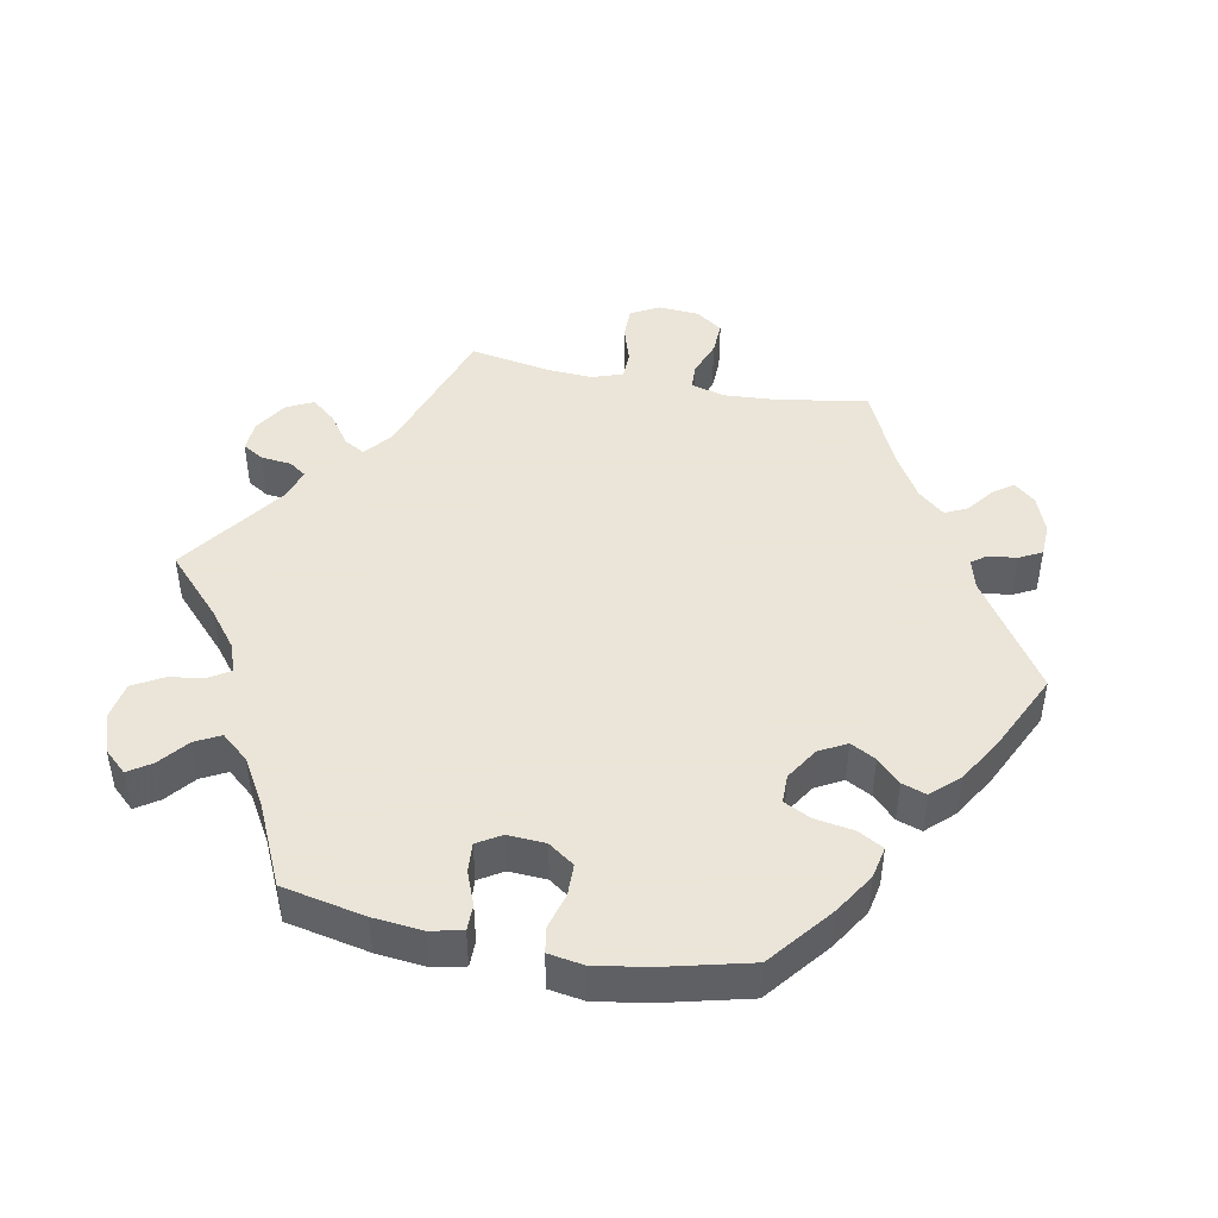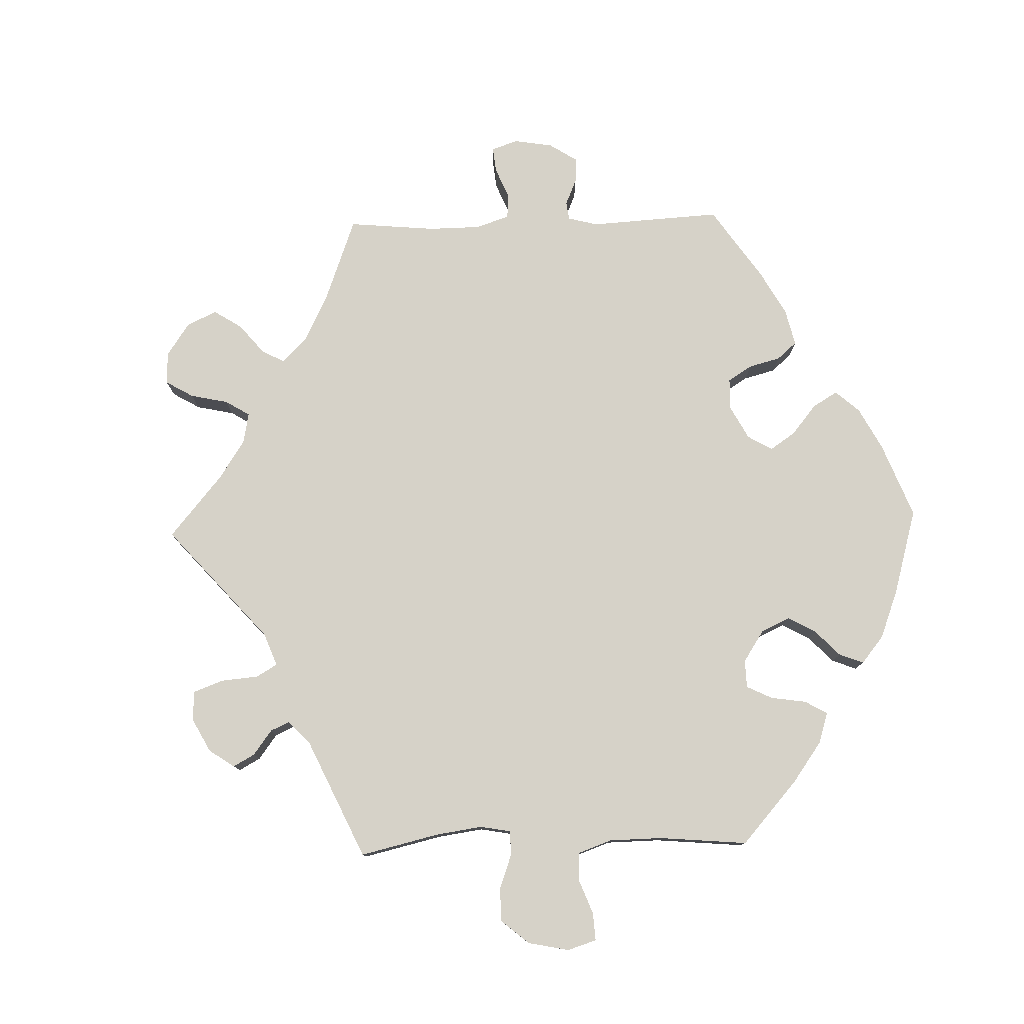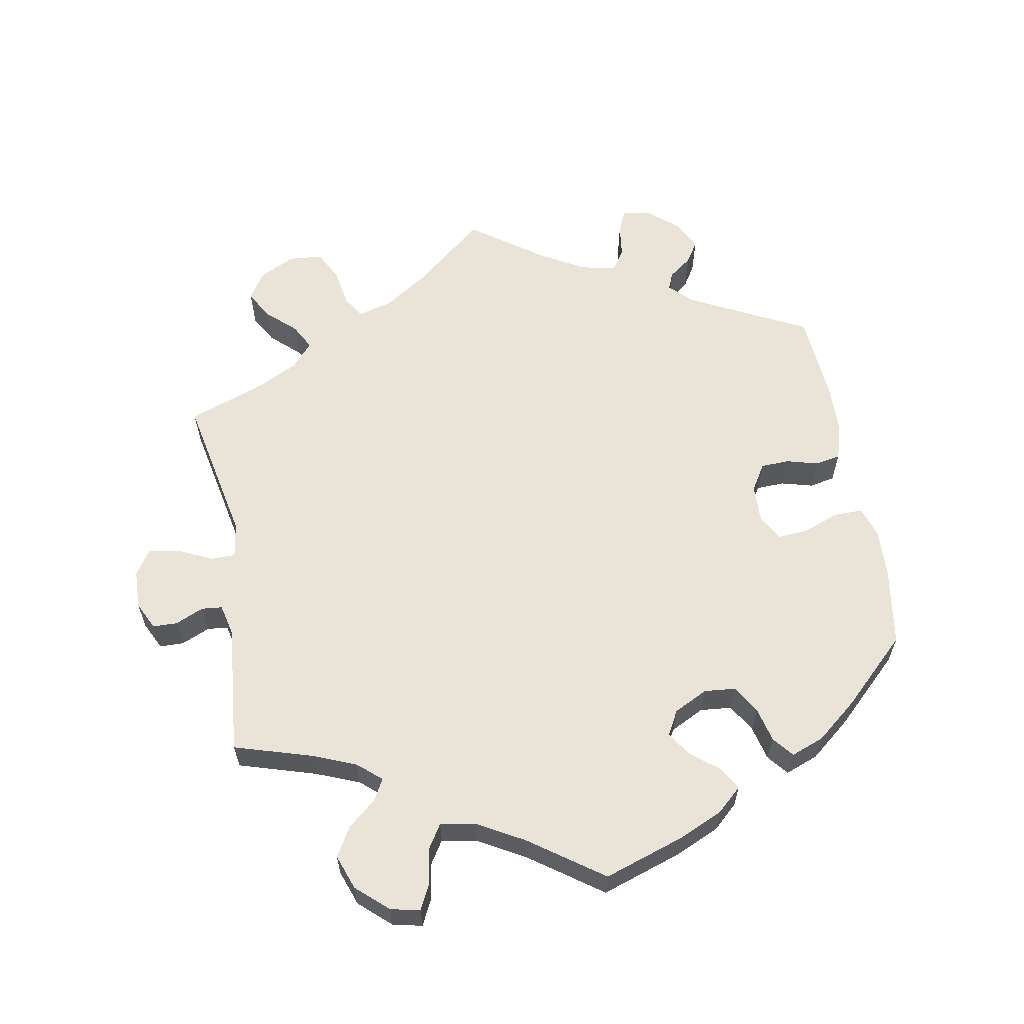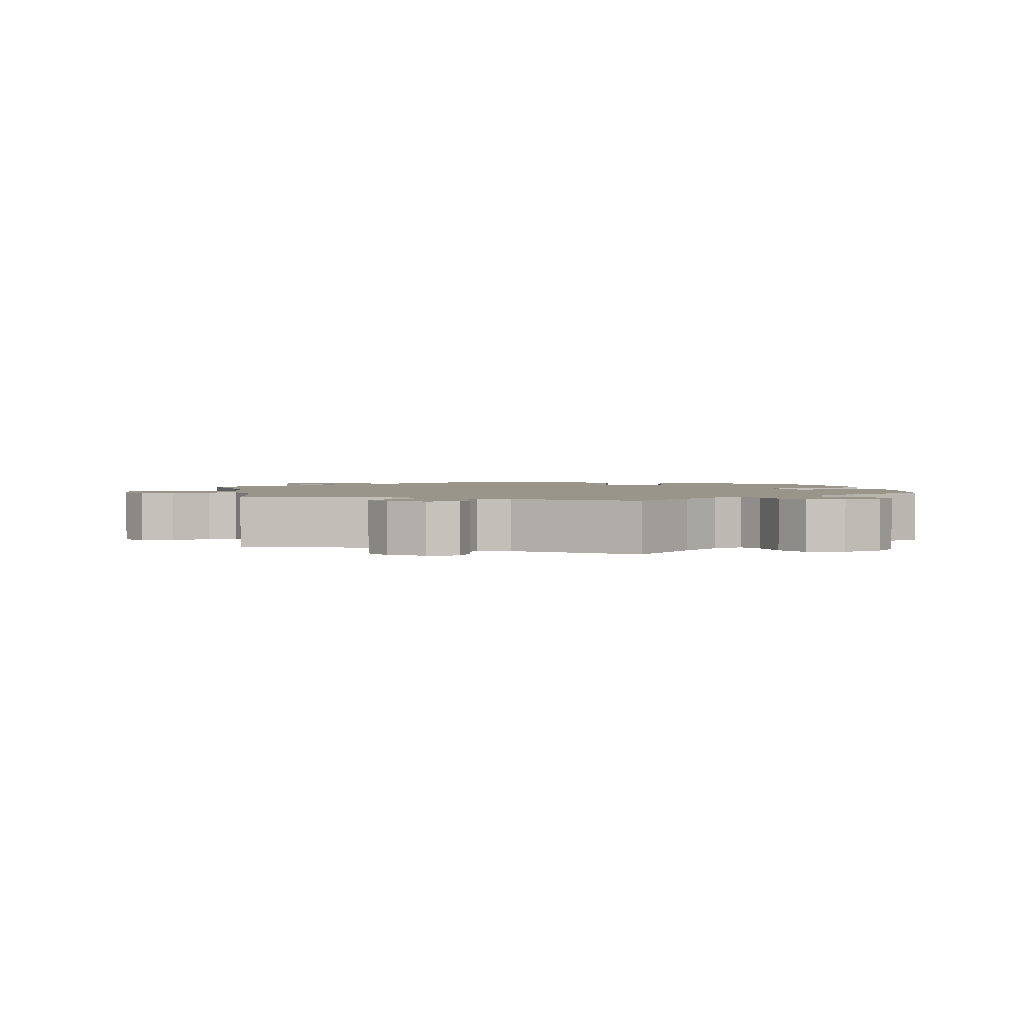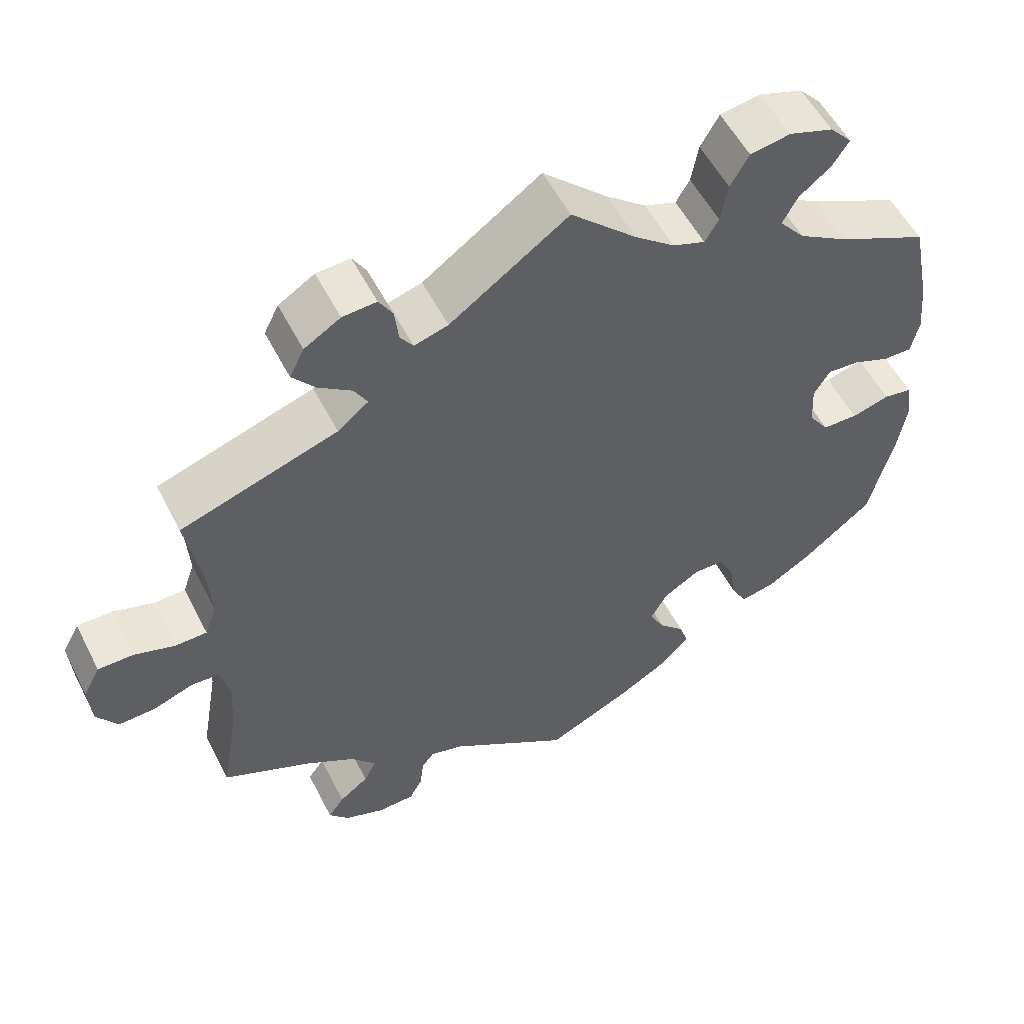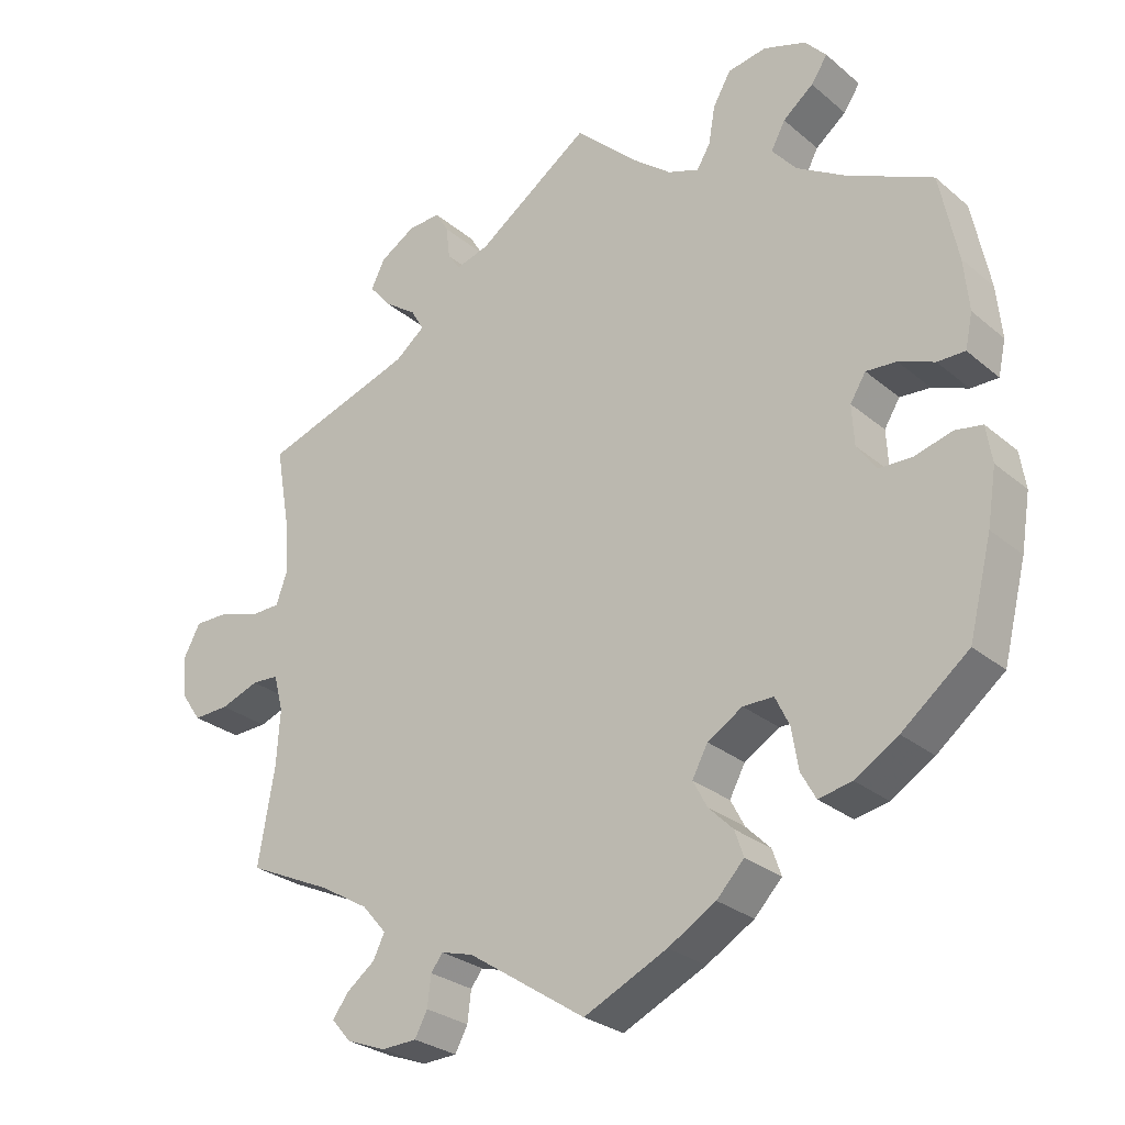
<metadata>
{"format":"obj","ext":"obj","renderer":"f3d","projection":"perspective","resolution":1024,"background":"white","views":[{"elev":45.5,"azim":101.1,"up":"+Y"},{"elev":78.1,"azim":28.3,"up":"+Y"},{"elev":60.8,"azim":50.0,"up":"+Y"},{"elev":2.1,"azim":-11.5,"up":"+Y"},{"elev":54.6,"azim":-26.7,"up":"+Z"},{"elev":-27.4,"azim":38.3,"up":"+Z"}]}
</metadata>
<code>
v 0.41 0.07 -0.361
v 0.352 0.07 -0.397
v 0.307 0.07 -0.406
v 0.287 0.07 -0.37
v 0.278 0.07 -0.315
v 0.259 0.07 -0.276
v 0.218 0.07 -0.276
v 0.171 0.07 -0.305
v 0.15 0.07 -0.344
v 0.169 0.07 -0.38
v 0.202 0.07 -0.413
v 0.214 0.07 -0.448
v 0.177 0.07 -0.487
v 0.113 0.07 -0.525
v 0.001 0.07 -0.578
v -0.157 0.07 -0.474
v -0.2 0.07 -0.462
v -0.216 0.07 -0.483
v -0.221 0.07 -0.524
v -0.238 0.07 -0.556
v -0.285 0.07 -0.558
v -0.338 0.07 -0.538
v -0.364 0.07 -0.508
v -0.343 0.07 -0.479
v -0.305 0.07 -0.45
v -0.289 0.07 -0.418
v -0.322 0.07 -0.38
v -0.386 0.07 -0.342
v -0.501 0.07 -0.289
v -0.479 0.07 -0.162
v -0.474 0.07 -0.086
v -0.487 0.07 -0.037
v -0.523 0.07 -0.035
v -0.575 0.07 -0.054
v -0.623 0.07 -0.056
v -0.65 0.07 -0.017
v -0.654 0.07 0.04
v -0.632 0.07 0.081
v -0.586 0.07 0.081
v -0.533 0.07 0.064
v -0.492 0.07 0.065
v -0.477 0.07 0.108
v -0.481 0.07 0.175
v -0.501 0.07 0.289
v -0.297 0.07 0.357
v -0.257 0.07 0.389
v -0.274 0.07 0.419
v -0.318 0.07 0.45
v -0.347 0.07 0.485
v -0.328 0.07 0.523
v -0.281 0.07 0.552
v -0.237 0.07 0.555
v -0.219 0.07 0.525
v -0.214 0.07 0.481
v -0.197 0.07 0.457
v -0.153 0.07 0.47
v 0 0.07 0.578
v 0.085 0.07 0.498
v 0.137 0.07 0.457
v 0.179 0.07 0.442
v 0.197 0.07 0.472
v 0.206 0.07 0.523
v 0.23 0.07 0.565
v 0.282 0.07 0.574
v 0.339 0.07 0.555
v 0.368 0.07 0.523
v 0.346 0.07 0.49
v 0.305 0.07 0.457
v 0.286 0.07 0.421
v 0.319 0.07 0.382
v 0.384 0.07 0.343
v 0.5 0.07 0.289
v 0.524 0.07 0.171
v 0.531 0.07 0.101
v 0.521 0.07 0.055
v 0.484 0.07 0.055
v 0.436 0.07 0.074
v 0.395 0.07 0.077
v 0.374 0.07 0.043
v 0.377 0.07 -0.011
v 0.403 0.07 -0.048
v 0.449 0.07 -0.049
v 0.498 0.07 -0.035
v 0.535 0.07 -0.041
v 0.543 0.07 -0.091
v 0.531 0.07 -0.165
v 0.5 0.07 -0.289
v 0.41 0 -0.361
v 0.352 0 -0.397
v 0.307 0 -0.406
v 0.287 0 -0.37
v 0.278 0 -0.315
v 0.259 0 -0.276
v 0.218 0 -0.276
v 0.171 0 -0.305
v 0.15 0 -0.344
v 0.169 0 -0.38
v 0.202 0 -0.413
v 0.214 0 -0.448
v 0.177 0 -0.487
v 0.113 0 -0.525
v 0.001 0 -0.578
v -0.157 0 -0.474
v -0.2 0 -0.462
v -0.216 0 -0.483
v -0.221 0 -0.524
v -0.238 0 -0.556
v -0.285 0 -0.558
v -0.338 0 -0.538
v -0.364 0 -0.508
v -0.343 0 -0.479
v -0.305 0 -0.45
v -0.289 0 -0.418
v -0.322 0 -0.38
v -0.386 0 -0.342
v -0.501 0 -0.289
v -0.479 0 -0.162
v -0.474 0 -0.086
v -0.487 0 -0.037
v -0.523 0 -0.035
v -0.575 0 -0.054
v -0.623 0 -0.056
v -0.65 0 -0.017
v -0.654 0 0.04
v -0.632 0 0.081
v -0.586 0 0.081
v -0.533 0 0.064
v -0.492 0 0.065
v -0.477 0 0.108
v -0.481 0 0.175
v -0.501 0 0.289
v -0.297 0 0.357
v -0.257 0 0.389
v -0.274 0 0.419
v -0.318 0 0.45
v -0.347 0 0.485
v -0.328 0 0.523
v -0.281 0 0.552
v -0.237 0 0.555
v -0.219 0 0.525
v -0.214 0 0.481
v -0.197 0 0.457
v -0.153 0 0.47
v 0 0 0.578
v 0.085 0 0.498
v 0.137 0 0.457
v 0.179 0 0.442
v 0.197 0 0.472
v 0.206 0 0.523
v 0.23 0 0.565
v 0.282 0 0.574
v 0.339 0 0.555
v 0.368 0 0.523
v 0.346 0 0.49
v 0.305 0 0.457
v 0.286 0 0.421
v 0.319 0 0.382
v 0.384 0 0.343
v 0.5 0 0.289
v 0.524 0 0.171
v 0.531 0 0.101
v 0.521 0 0.055
v 0.484 0 0.055
v 0.436 0 0.074
v 0.395 0 0.077
v 0.374 0 0.043
v 0.377 0 -0.011
v 0.403 0 -0.048
v 0.449 0 -0.049
v 0.498 0 -0.035
v 0.535 0 -0.041
v 0.543 0 -0.091
v 0.531 0 -0.165
v 0.5 0 -0.289
f 82 83 84 85
f 81 82 85 86
f 74 75 76 77
f 74 77 78
f 71 72 73 74
f 70 71 74 78
f 69 70 78 79
f 65 66 67 68
f 65 68 69
f 64 65 69
f 61 62 63 64
f 60 61 64 69
f 56 57 58
f 55 56 58 59
f 51 52 53 54
f 51 54 55
f 50 51 55
f 47 48 49 50
f 46 47 50 55
f 43 44 45
f 42 43 45 46
f 41 42 46 55
f 37 38 39 40
f 37 40 41
f 36 37 41
f 33 34 35 36
f 32 33 36 41
f 31 32 41 55
f 28 29 30
f 27 28 30 31
f 26 27 31 55
f 22 23 24 25
f 22 25 26
f 21 22 26
f 18 19 20 21
f 17 18 21 26
f 16 17 26 55
f 10 11 12 13
f 9 10 13 14
f 2 3 4 5
f 2 5 6
f 1 2 6
f 81 86 87 1
f 60 69 79 80
f 55 59 60 80
f 9 14 15 16
f 8 9 16 55
f 7 8 55 80
f 80 81 1 6
f 6 7 80
f 172 171 170 169
f 173 172 169 168
f 164 163 162 161
f 165 164 161
f 161 160 159 158
f 165 161 158 157
f 166 165 157 156
f 155 154 153 152
f 156 155 152
f 156 152 151
f 151 150 149 148
f 156 151 148 147
f 145 144 143
f 146 145 143 142
f 141 140 139 138
f 142 141 138
f 142 138 137
f 137 136 135 134
f 142 137 134 133
f 132 131 130
f 133 132 130 129
f 142 133 129 128
f 127 126 125 124
f 128 127 124
f 128 124 123
f 123 122 121 120
f 128 123 120 119
f 142 128 119 118
f 117 116 115
f 118 117 115 114
f 142 118 114 113
f 112 111 110 109
f 113 112 109
f 113 109 108
f 108 107 106 105
f 113 108 105 104
f 142 113 104 103
f 100 99 98 97
f 101 100 97 96
f 92 91 90 89
f 93 92 89
f 93 89 88
f 88 174 173 168
f 167 166 156 147
f 167 147 146 142
f 103 102 101 96
f 142 103 96 95
f 167 142 95 94
f 93 88 168 167
f 167 94 93
f 1 88 89 2
f 2 89 90 3
f 3 90 91 4
f 4 91 92 5
f 5 92 93 6
f 6 93 94 7
f 7 94 95 8
f 8 95 96 9
f 9 96 97 10
f 10 97 98 11
f 11 98 99 12
f 12 99 100 13
f 13 100 101 14
f 14 101 102 15
f 15 102 103 16
f 16 103 104 17
f 17 104 105 18
f 18 105 106 19
f 19 106 107 20
f 20 107 108 21
f 21 108 109 22
f 22 109 110 23
f 23 110 111 24
f 24 111 112 25
f 25 112 113 26
f 26 113 114 27
f 27 114 115 28
f 28 115 116 29
f 29 116 117 30
f 30 117 118 31
f 31 118 119 32
f 32 119 120 33
f 33 120 121 34
f 34 121 122 35
f 35 122 123 36
f 36 123 124 37
f 37 124 125 38
f 38 125 126 39
f 39 126 127 40
f 40 127 128 41
f 41 128 129 42
f 42 129 130 43
f 43 130 131 44
f 44 131 132 45
f 45 132 133 46
f 46 133 134 47
f 47 134 135 48
f 48 135 136 49
f 49 136 137 50
f 50 137 138 51
f 51 138 139 52
f 52 139 140 53
f 53 140 141 54
f 54 141 142 55
f 55 142 143 56
f 56 143 144 57
f 57 144 145 58
f 58 145 146 59
f 59 146 147 60
f 60 147 148 61
f 61 148 149 62
f 62 149 150 63
f 63 150 151 64
f 64 151 152 65
f 65 152 153 66
f 66 153 154 67
f 67 154 155 68
f 68 155 156 69
f 69 156 157 70
f 70 157 158 71
f 71 158 159 72
f 72 159 160 73
f 73 160 161 74
f 74 161 162 75
f 75 162 163 76
f 76 163 164 77
f 77 164 165 78
f 78 165 166 79
f 79 166 167 80
f 80 167 168 81
f 81 168 169 82
f 82 169 170 83
f 83 170 171 84
f 84 171 172 85
f 85 172 173 86
f 86 173 174 87
f 87 174 88 1

</code>
